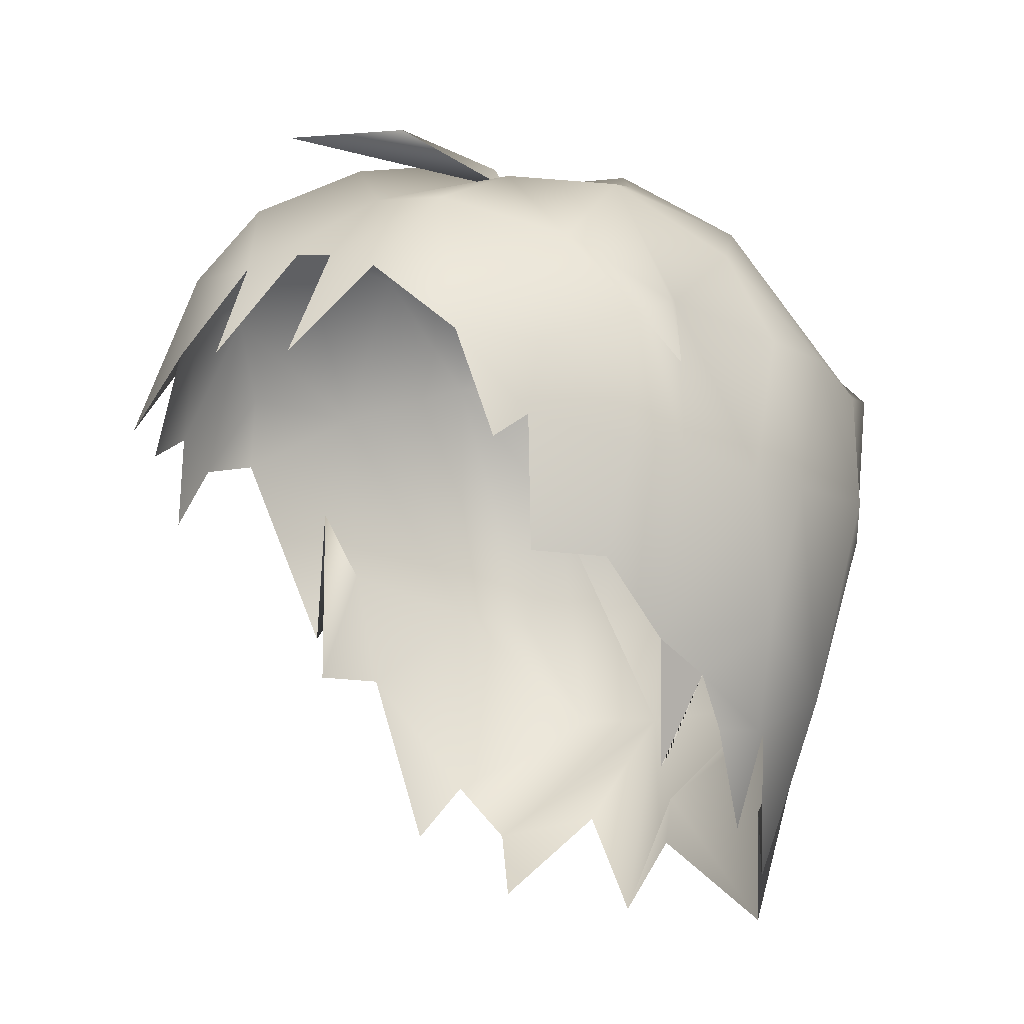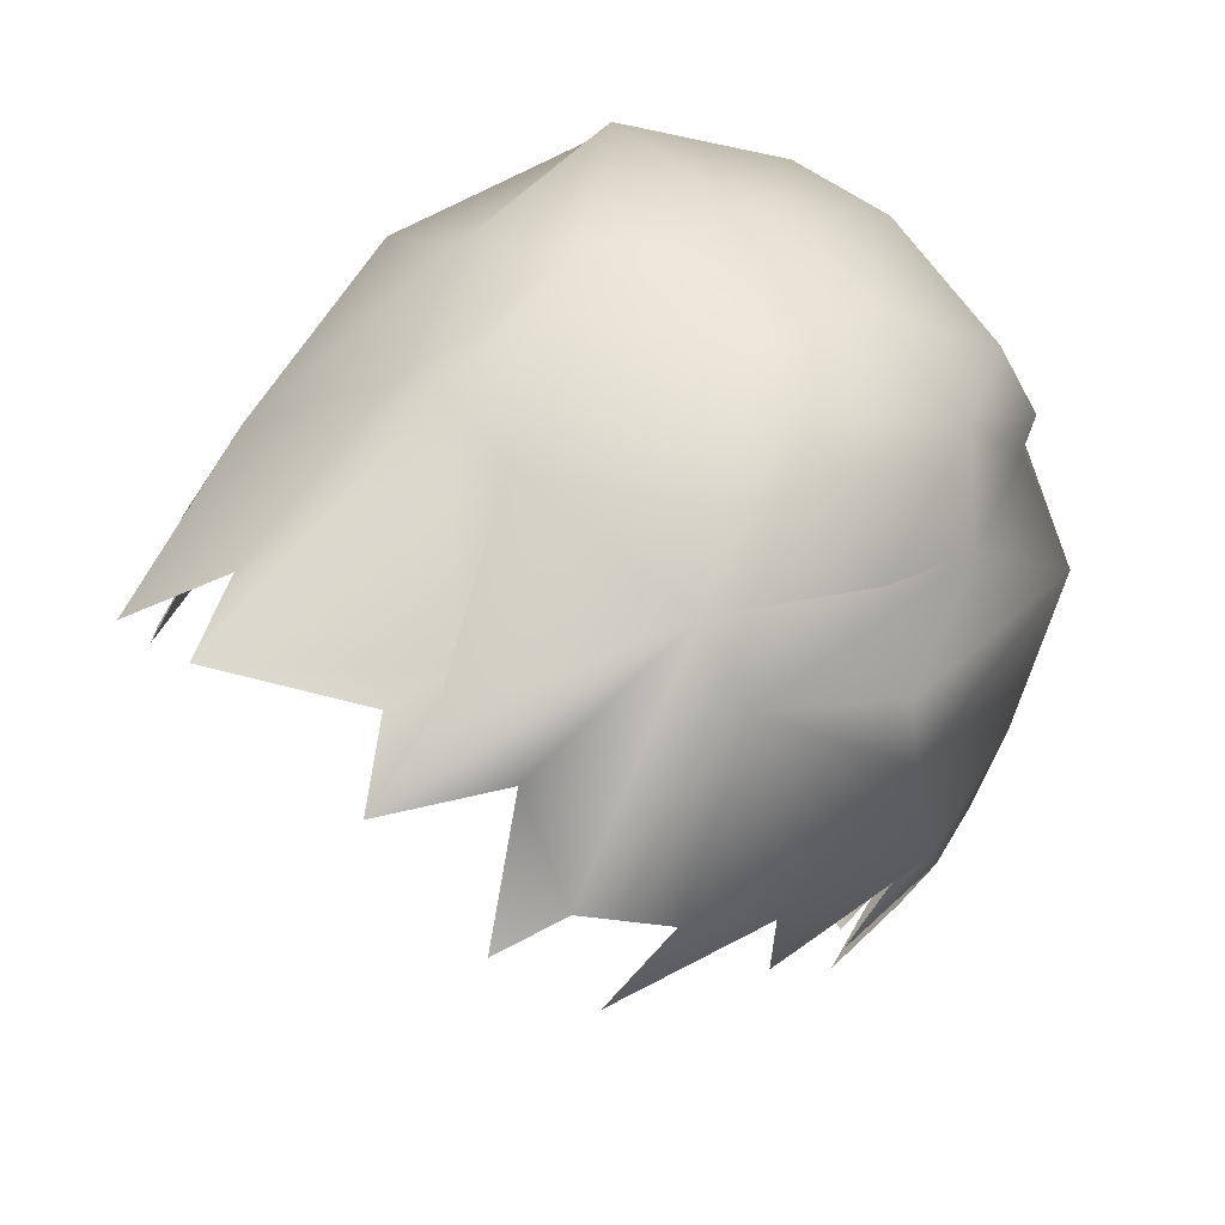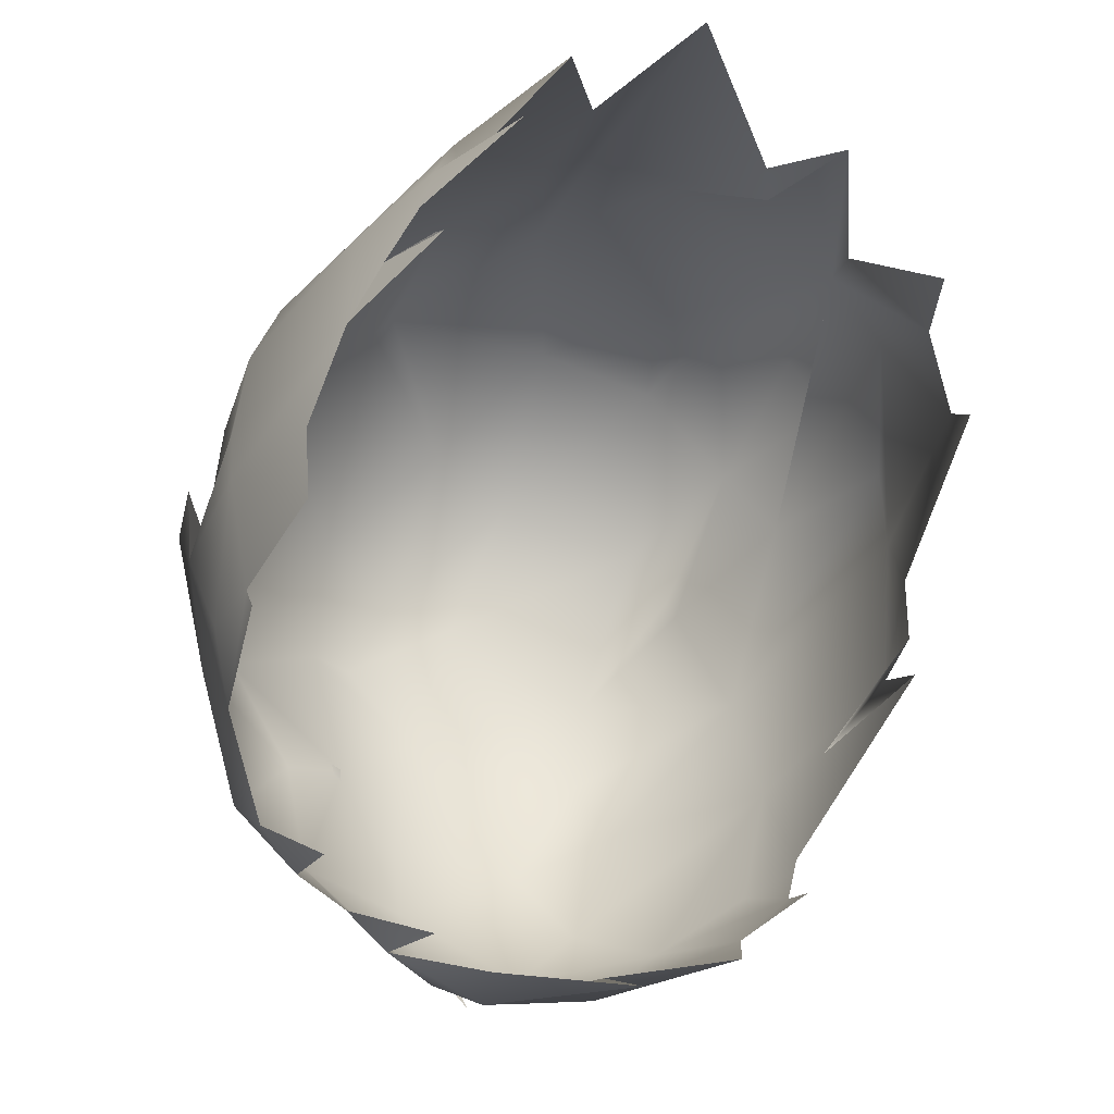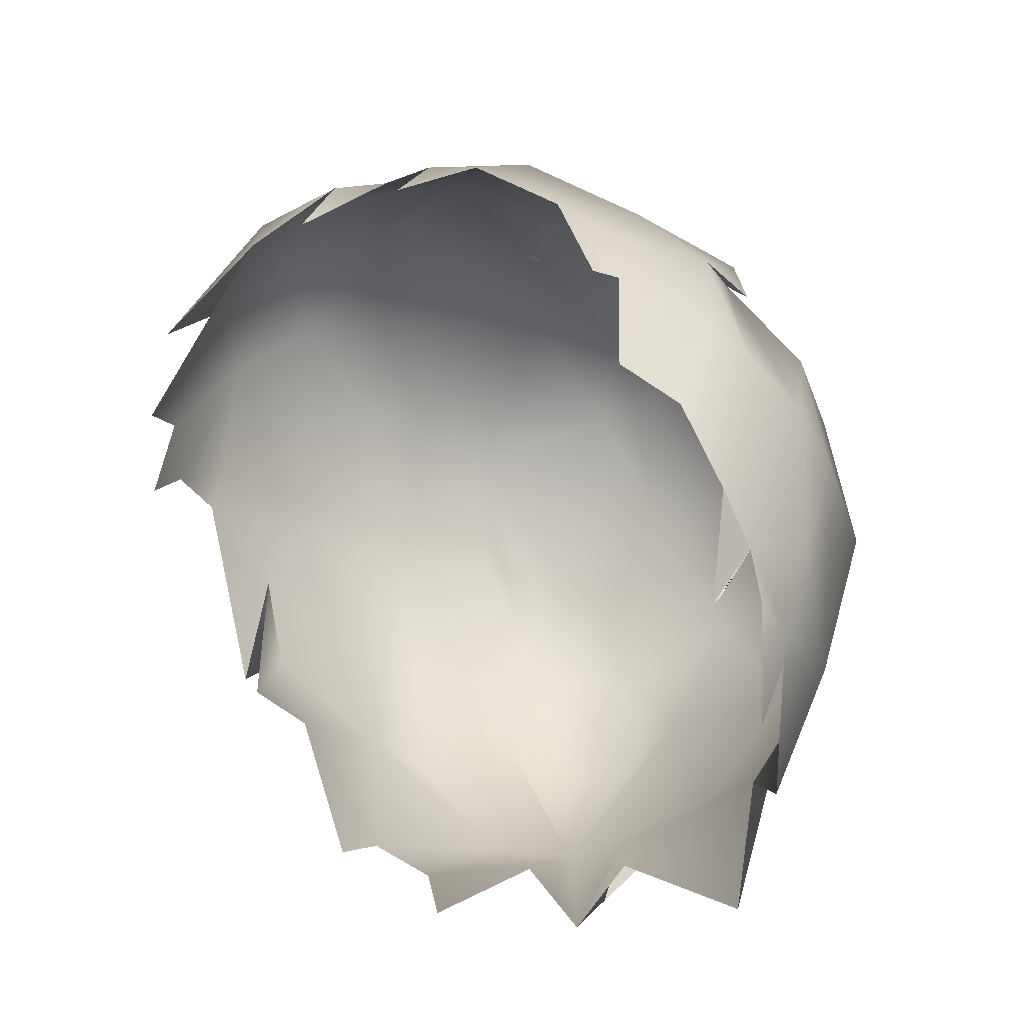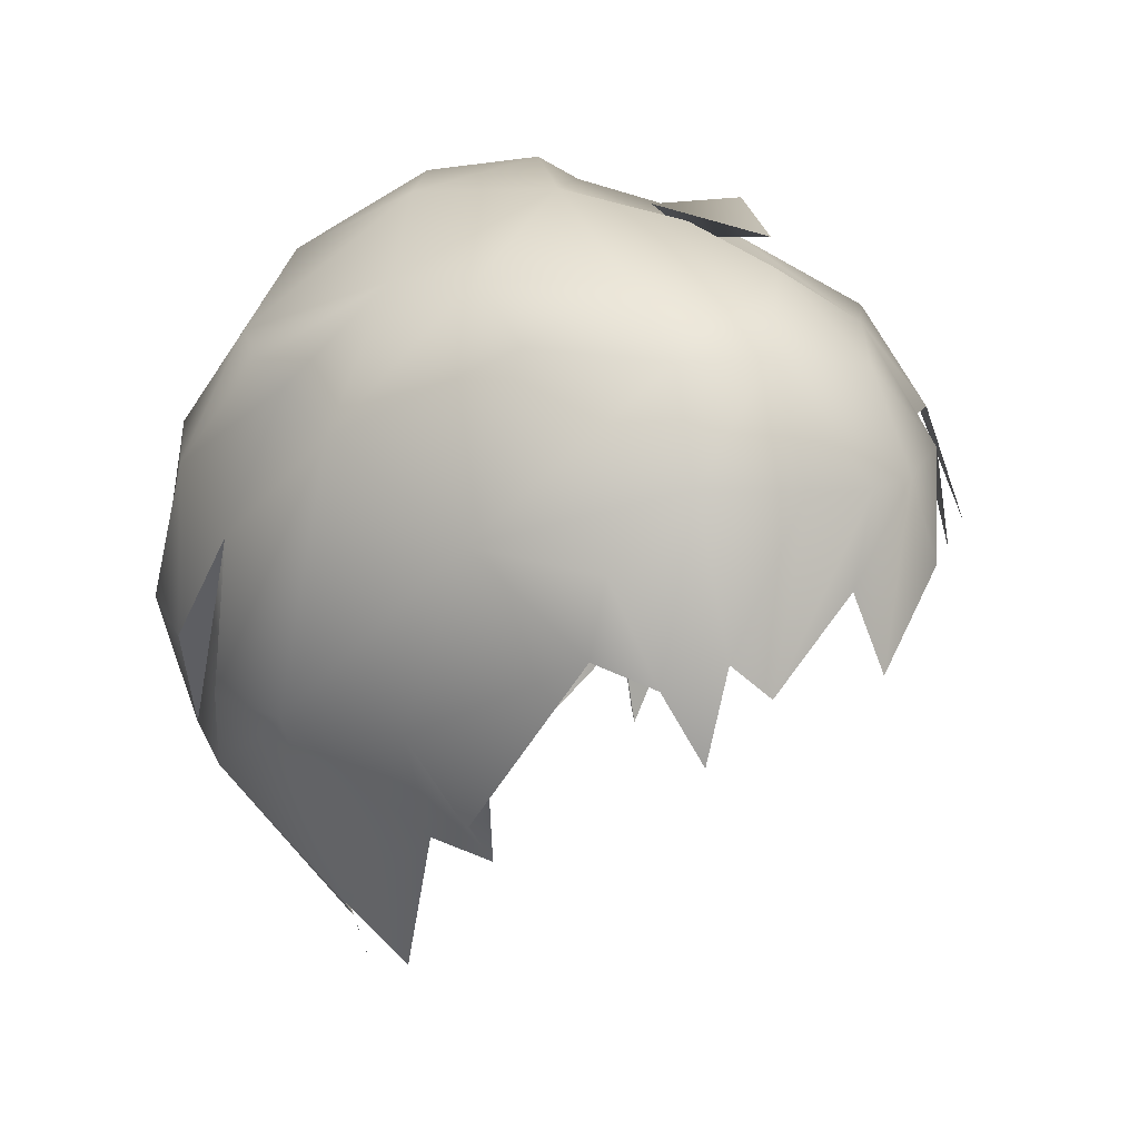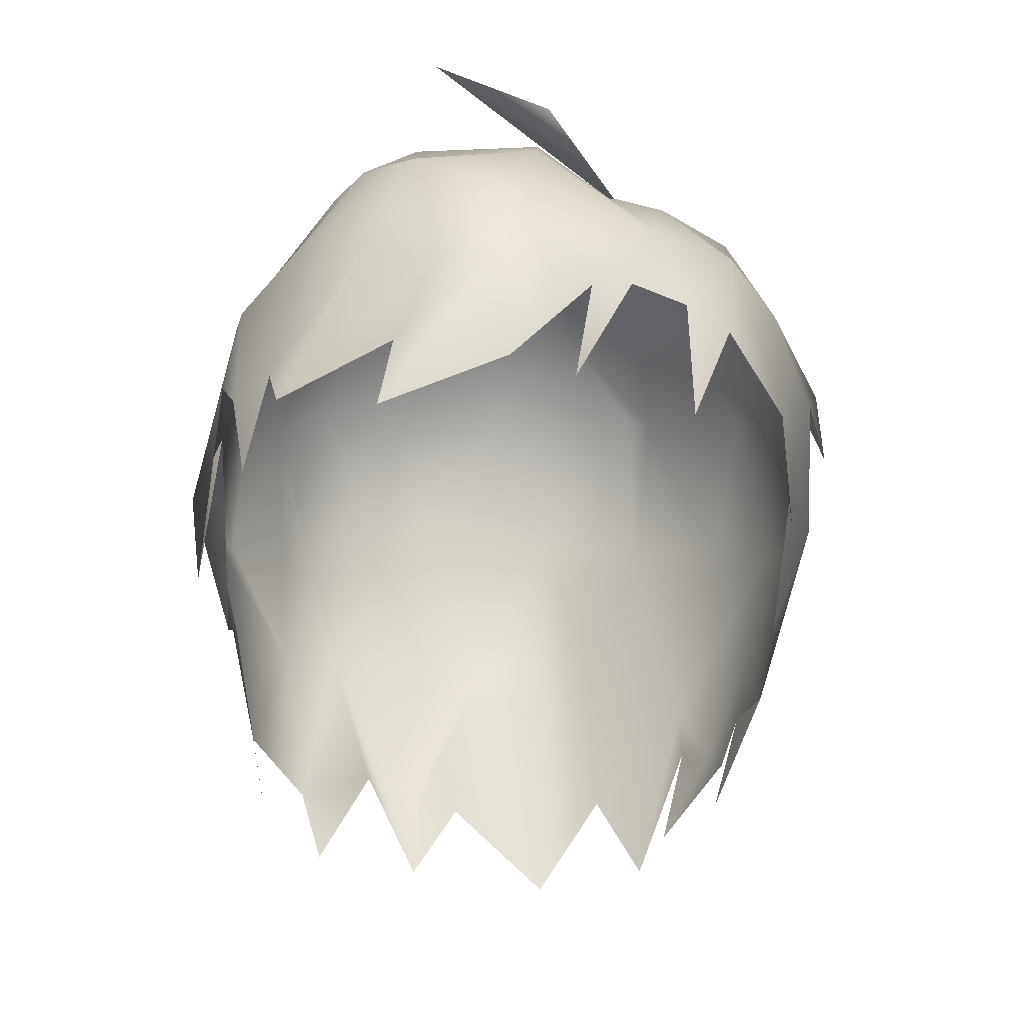
<metadata>
{"format":"obj","ext":"obj","renderer":"f3d","projection":"perspective","resolution":1024,"background":"white","views":[{"elev":-17.6,"azim":65.5,"up":"+Z"},{"elev":47.8,"azim":-137.8,"up":"+Y"},{"elev":-37.5,"azim":159.3,"up":"+Y"},{"elev":-53.7,"azim":48.2,"up":"+Z"},{"elev":29.7,"azim":-56.7,"up":"+Z"},{"elev":-4.6,"azim":2.6,"up":"+Z"}]}
</metadata>
<code>
g NPC_Male_Size03_Hair_002_LOD3
v 0.007878 0.1033 1.397
v -0.01097 0.09836 1.395
v -0.02339 0.07529 1.369
v 0.0235 0.07541 1.357
v 0.01968 0.09756 1.398
v 0.006895 0.08405 1.332
v -0.02339 0.07529 1.369
v -0.01667 0.07001 1.355
v -0.01097 0.09836 1.395
v -0.05394 0.0871 1.398
v -0.02905 0.0748 1.356
v -0.01097 0.09836 1.395
v -0.02815 0.104 1.443
v -0.04223 0.1033 1.437
v -0.02339 0.07529 1.369
v -0.01097 0.09836 1.395
v -0.02905 0.0748 1.356
v -0.01667 0.07001 1.355
v -0.02339 0.07529 1.369
v -0.02817 0.06396 1.339
v -0.05394 0.0871 1.398
v -0.04042 0.05944 1.365
v -0.02817 0.06396 1.339
v -0.06593 0.07047 1.399
v -0.05394 0.0871 1.398
v -0.06711 0.06226 1.463
v -0.05394 0.0871 1.398
v -0.05657 0.0393 1.361
v -0.06906 0.03176 1.376
v -0.08073 0.03789 1.431
v -0.06971 0.005709 1.405
v -0.06426 0.01756 1.361
v -0.08123 0.003516 1.439
v -0.06879 -0.004881 1.482
v -0.0691 -0.0108 1.405
v -0.07126 -0.01039 1.454
v -0.04042 0.05944 1.365
v -0.05394 0.0871 1.398
v -0.05177 0.03891 1.344
v -0.05394 0.0871 1.398
v -0.06831 0.07766 1.433
v -0.06711 0.06226 1.463
v -0.0625 -0.03554 1.482
v -0.06226 -0.04868 1.459
v -0.06728 -0.0346 1.463
v 0.07045 -0.03021 1.456
v 0.05693 -0.04596 1.475
v 0.05842 -0.02909 1.495
v 0.03961 -0.03868 1.501
v 0.04657 -0.05323 1.48
v 0.03357 -0.05713 1.485
v 0.05681 0.03176 1.362
v 0.06191 0.0386 1.382
v 0.05571 0.03006 1.359
v 0.05571 0.03006 1.359
v 0.06191 0.0386 1.382
v 0.05681 0.03176 1.362
v 0.06191 0.0386 1.382
v 0.05571 0.03006 1.359
v 0.06761 0.02437 1.388
v 0.08052 0.02515 1.431
v 0.08063 0.01319 1.464
v 0.07638 0.02545 1.471
v 0.07853 0.04567 1.429
v 0.07638 0.02545 1.471
v 0.06761 0.02437 1.388
v 0.07986 0.01167 1.431
v 0.06467 0.0567 1.395
v 0.0703 0.008969 1.405
v 0.06904 -0.01008 1.405
v 0.07311 -0.0126 1.437
v 0.07542 -0.01068 1.455
v 0.06191 0.0386 1.382
v 0.05485 0.05792 1.371
v 0.05813 0.045 1.369
v 0.04236 0.05828 1.349
v 0.04779 0.06319 1.372
v 0.04728 0.0796 1.382
v 0.07233 0.06216 1.429
v 0.03564 0.06871 1.339
v 0.0235 0.07541 1.357
v 0.01968 0.09756 1.398
v 0.03481 0.1016 1.43
v -0.07126 -0.01039 1.454
v -0.08123 0.003516 1.439
v -0.0772 -0.009809 1.418
v 0.08281 0.02103 1.467
v 0.08499 0.02208 1.451
v 0.08063 0.01319 1.464
v 0.07638 0.02545 1.471
v 0.08499 0.02208 1.451
v 0.05892 0.01857 1.508
v 0.07065 -0.000844 1.486
v 0.08063 0.01319 1.464
v 0.04191 -0.003686 1.513
v 0.02717 0.001337 1.518
v 0.05892 0.01857 1.508
v 0.04191 -0.003686 1.513
v -0.06711 0.06226 1.463
v -0.05738 0.08295 1.472
v -0.0535 0.05423 1.497
v -0.06711 0.06226 1.463
v -0.06831 0.07766 1.433
v -0.05949 0.09214 1.435
v -0.04223 0.1033 1.437
v -0.05394 0.0871 1.398
v -0.03494 0.1011 1.468
v -0.04254 0.07414 1.501
v -0.02815 0.104 1.443
v -0.00942 0.08475 1.507
v -0.001943 0.05614 1.525
v -0.006552 0.1069 1.469
v 0.01106 0.09206 1.5
v 0.01282 0.06254 1.524
v 0.03327 0.1071 1.471
v 0.00775 0.1122 1.433
v -0.01097 0.09836 1.395
v 0.007878 0.1033 1.397
v 0.01968 0.09756 1.398
v 0.03481 0.1016 1.43
v 0.03876 0.09995 1.469
v -0.05394 0.0871 1.398
v -0.06831 0.07766 1.433
v 0.08063 0.01319 1.464
v 0.08499 0.02208 1.451
v 0.07638 0.02545 1.471
v 0.0129 -0.0215 1.536
v 0.01703 0.003716 1.527
v 0.03072 0.001097 1.515
v 0.03072 0.001097 1.515
v 0.01703 0.003716 1.527
v -0.01393 -0.04384 1.541
v -0.01393 -0.04384 1.541
v 0.0129 -0.0215 1.536
v 0.03072 0.001097 1.515
v 0.01703 0.003716 1.527
v 0.0129 -0.0215 1.536
v -0.01393 -0.04384 1.541
v 0.07311 -0.0126 1.437
v 0.07314 -0.02158 1.43
v 0.07045 -0.03021 1.456
v 0.07542 -0.01068 1.455
v 0.07065 -0.000844 1.486
v 0.08063 0.01319 1.464
v 0.05842 -0.02909 1.495
v 0.04191 -0.003686 1.513
v 0.03961 -0.03868 1.501
v 0.02717 0.001337 1.518
v 0.04657 -0.05323 1.48
v 0.05693 -0.04596 1.475
v 0.04807 -0.06399 1.453
v 0.07986 0.01167 1.431
v 0.08063 0.01319 1.464
v 0.08052 0.02515 1.431
v 0.009658 -0.01018 1.529
v 0.02717 0.001337 1.518
v 0.01009 -0.03232 1.523
v 0.03961 -0.03868 1.501
v 0.006031 -0.05867 1.508
v -0.01888 -0.04836 1.517
v 0.02424 -0.06685 1.483
v 0.03357 -0.05713 1.485
v 0.02058 -0.07317 1.461
v -0.01143 -0.06953 1.489
v -0.02873 -0.0629 1.494
v -0.04908 -0.06789 1.456
v -0.02159 -0.07112 1.47
v 8.5e-05 -0.07252 1.488
v 0.00571 -0.07733 1.465
v -0.02159 -0.07112 1.47
v -0.02426 -0.08087 1.454
v -0.02873 -0.0629 1.494
v -0.04908 -0.06789 1.456
v -0.05203 -0.05907 1.463
v -0.04564 -0.0461 1.497
v -0.01888 -0.04836 1.517
v -0.0327 -0.03303 1.518
v 0.01009 -0.03232 1.523
v -0.0211 -0.01395 1.527
v 0.009658 -0.01018 1.529
v -0.07929 0.05789 1.43
v -0.06593 0.07047 1.399
v -0.06711 0.06226 1.463
v -0.08073 0.03789 1.431
v -0.06839 0.03087 1.498
v -0.06879 -0.004881 1.482
v -0.04355 -0.002349 1.517
v -0.06711 0.06226 1.463
v -0.0535 0.05423 1.497
v -0.0365 0.03677 1.52
v -0.0327 -0.03303 1.518
v -0.04355 -0.002349 1.517
v -0.0211 -0.01395 1.527
v -0.06879 -0.004881 1.482
v -0.04564 -0.0461 1.497
v -0.0625 -0.03554 1.482
v -0.06226 -0.04868 1.459
v -0.05203 -0.05907 1.463
v -0.05843 -0.05777 1.441
v -0.02905 0.0748 1.356
v -0.05394 0.0871 1.398
v -0.02817 0.06396 1.339
v -0.02339 0.07529 1.369
v -0.06728 -0.0346 1.463
v -0.06879 -0.004881 1.482
v -0.0625 -0.03554 1.482
v -0.08123 0.003516 1.439
v -0.0772 -0.009809 1.418
v 0.07638 0.02545 1.471
v 0.07516 0.05375 1.465
v 0.07853 0.04567 1.429
v 0.07233 0.06216 1.429
v 0.06467 0.0567 1.395
v 0.06458 0.07409 1.467
v 0.06661 0.04585 1.49
v 0.07638 0.02545 1.471
v 0.05892 0.01857 1.508
v 0.05807 0.088 1.432
v 0.04728 0.0796 1.382
v 0.03481 0.1016 1.43
v 0.03876 0.09995 1.469
v 0.03598 0.06542 1.512
v 0.06661 0.04585 1.49
v 0.05892 0.01857 1.508
v 0.03532 0.03523 1.521
v 0.02717 0.001337 1.518
v 0.03532 0.03523 1.521
v 0.02717 0.001337 1.518
v 0.005936 0.02154 1.531
v 0.02404 0.03893 1.529
v -0.001943 0.05614 1.525
v 0.03598 0.06542 1.512
v 0.01282 0.06254 1.524
v -0.00942 0.08475 1.507
v 0.01282 0.06254 1.524
v 0.01106 0.09206 1.5
v 0.03876 0.09995 1.469
v 0.03327 0.1071 1.471
v 0.02717 0.001337 1.518
v 0.009658 -0.01018 1.529
v 0.005936 0.02154 1.531
v -0.0211 -0.01395 1.527
v -0.03555 0.01451 1.526
v -0.04355 -0.002349 1.517
v -0.0365 0.03677 1.52
v -0.06839 0.03087 1.498
v 0.005936 0.02154 1.531
v -0.0365 0.03677 1.52
v -0.001943 0.05614 1.525
v -0.04254 0.07414 1.501
v -0.05292 0.06175 1.502
v -0.05738 0.08295 1.472
v -0.0535 0.05423 1.497
g NPC_Male_Size03_Hair_002_LOD3_0
f 3 2 1
f 5 4 1
f 4 6 1
f 1 6 7
f 6 8 7
f 11 10 9
f 13 12 10
f 14 13 10
f 17 16 15
f 20 19 18
f 23 22 21
f 26 25 24
f 28 24 27
f 28 29 24
f 30 24 29
f 29 31 30
f 32 31 29
f 31 33 30
f 34 30 33
f 31 35 33
f 35 36 33
f 28 38 37
f 39 28 37
f 42 41 40
f 45 44 43
f 48 47 46
f 51 50 49
f 54 53 52
f 57 56 55
f 60 59 58
f 63 62 61
f 65 61 64
f 64 61 66
f 67 66 61
f 68 64 66
f 66 67 69
f 69 67 70
f 67 71 70
f 71 67 72
f 68 66 73
f 68 73 74
f 73 75 74
f 75 76 74
f 74 76 77
f 78 68 74
f 77 78 74
f 68 78 79
f 78 77 80
f 78 80 81
f 82 78 81
f 83 78 82
f 86 85 84
f 89 88 87
f 91 90 87
f 90 92 87
f 92 93 87
f 93 94 87
f 92 95 93
f 98 97 96
f 101 100 99
f 103 102 100
f 104 103 100
f 104 100 105
f 105 106 104
f 105 100 107
f 100 108 107
f 109 105 107
f 108 110 107
f 108 111 110
f 109 107 112
f 112 107 110
f 112 110 113
f 110 114 113
f 115 112 113
f 116 109 112
f 112 115 116
f 109 116 117
f 116 118 117
f 119 118 116
f 120 119 116
f 116 115 120
f 121 120 115
f 123 104 122
f 126 125 124
f 129 128 127
f 132 131 130
f 135 134 133
f 138 137 136
f 141 140 139
f 142 141 139
f 142 143 141
f 142 144 143
f 145 141 143
f 143 146 145
f 145 146 147
f 148 147 146
f 147 149 145
f 149 150 145
f 151 150 149
f 153 142 152
f 154 153 152
f 157 156 155
f 158 156 157
f 159 158 157
f 159 157 160
f 158 159 161
f 158 161 162
f 161 163 162
f 164 159 160
f 165 164 160
f 164 165 166
f 164 166 167
f 159 168 161
f 159 164 168
f 161 168 169
f 168 164 170
f 168 171 169
f 171 168 170
f 174 173 172
f 175 174 172
f 172 176 175
f 176 177 175
f 176 178 177
f 178 179 177
f 179 178 180
f 183 182 181
f 181 182 184
f 185 181 184
f 186 185 184
f 187 185 186
f 188 181 185
f 189 188 185
f 189 185 190
f 193 192 191
f 191 192 194
f 195 191 194
f 195 194 196
f 197 195 196
f 198 195 197
f 198 197 199
f 202 201 200
f 203 202 200
f 206 205 204
f 205 207 204
f 204 207 208
f 211 210 209
f 211 212 210
f 213 212 211
f 214 210 212
f 210 214 215
f 216 210 215
f 217 216 215
f 218 214 212
f 212 219 218
f 218 219 220
f 218 220 221
f 214 218 221
f 214 221 222
f 214 222 223
f 222 224 223
f 224 222 225
f 226 224 225
f 229 228 227
f 230 229 227
f 231 229 230
f 227 232 230
f 233 231 230
f 234 231 233
f 232 235 230
f 236 235 232
f 236 232 237
f 238 236 237
f 241 240 239
f 240 241 242
f 241 243 242
f 244 242 243
f 245 243 241
f 246 244 243
f 243 245 246
f 249 248 247
f 248 249 250
f 251 248 250
f 252 251 250
f 253 248 251
f 251 252 253

</code>
